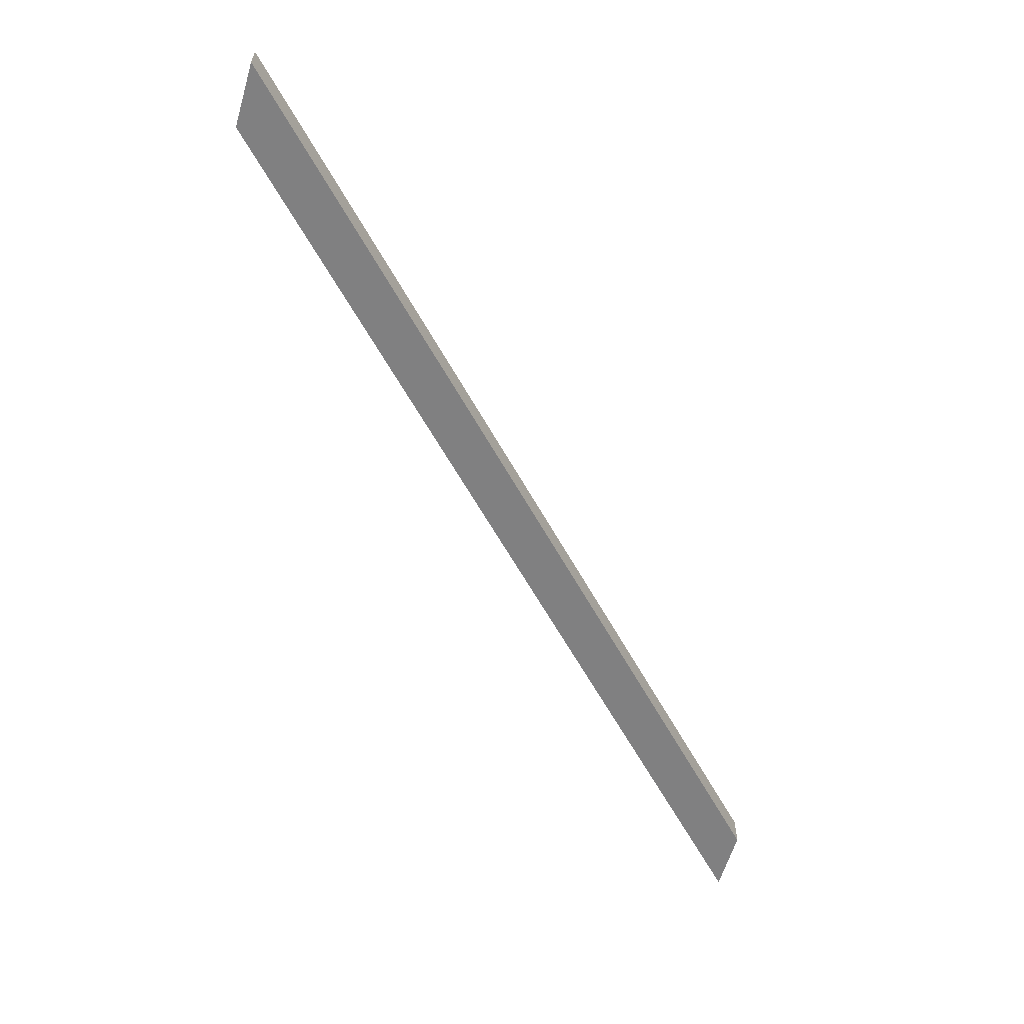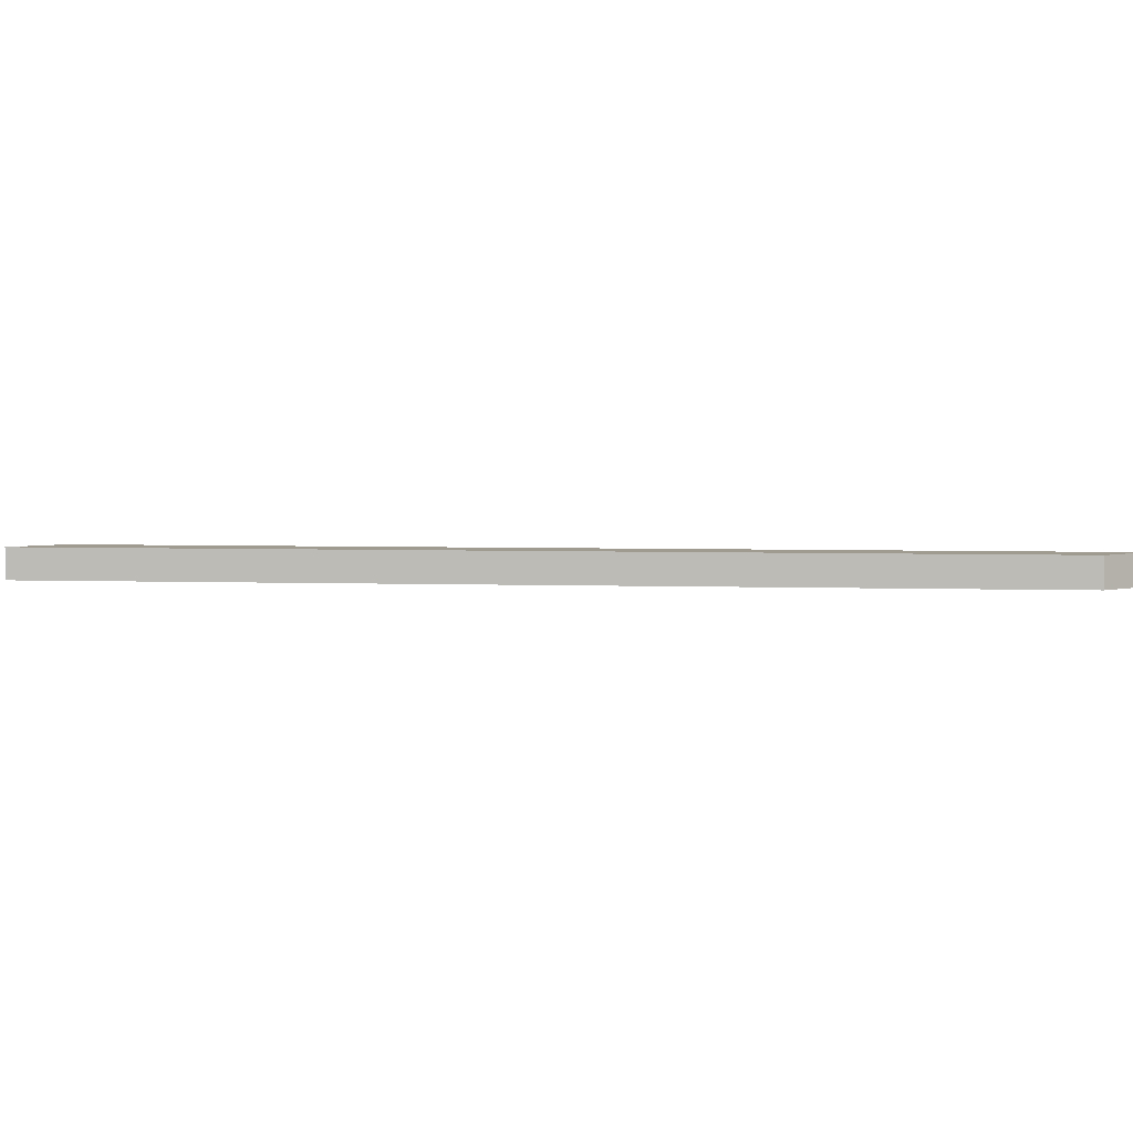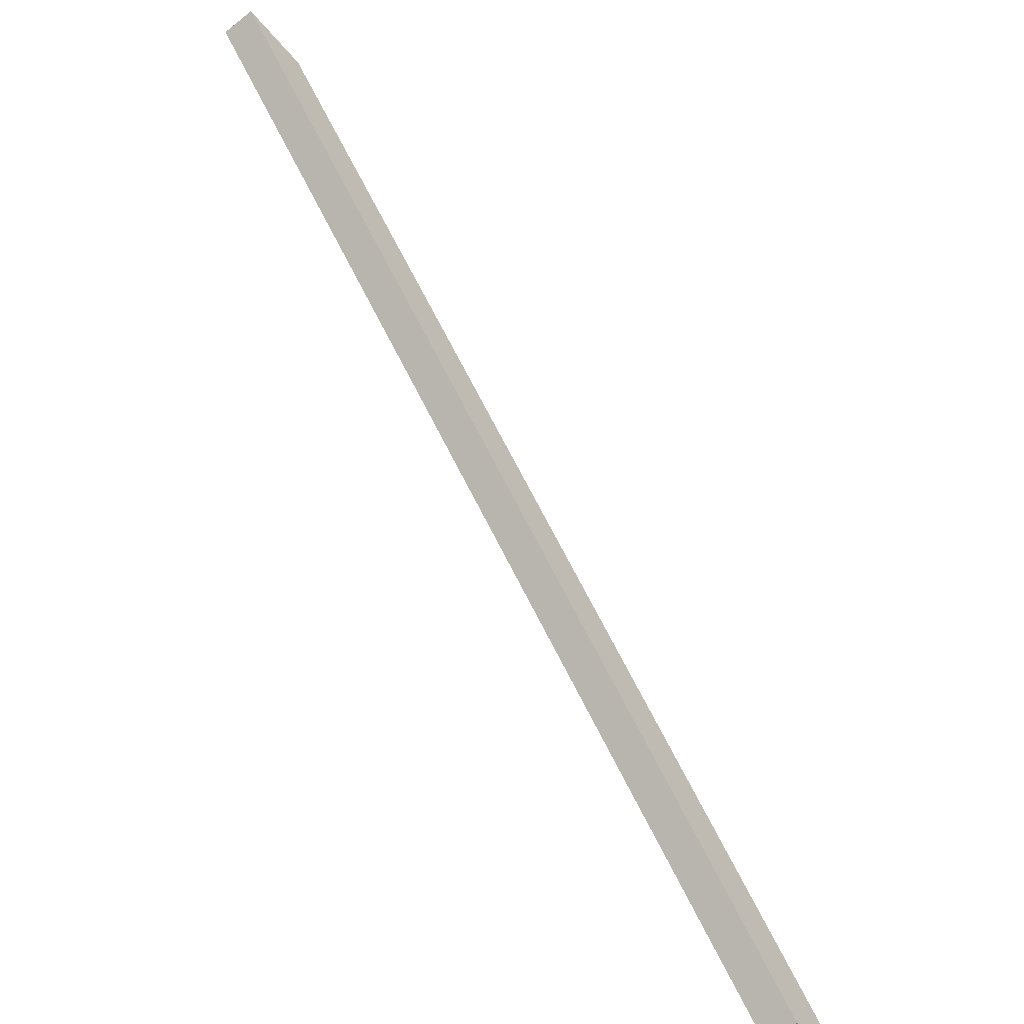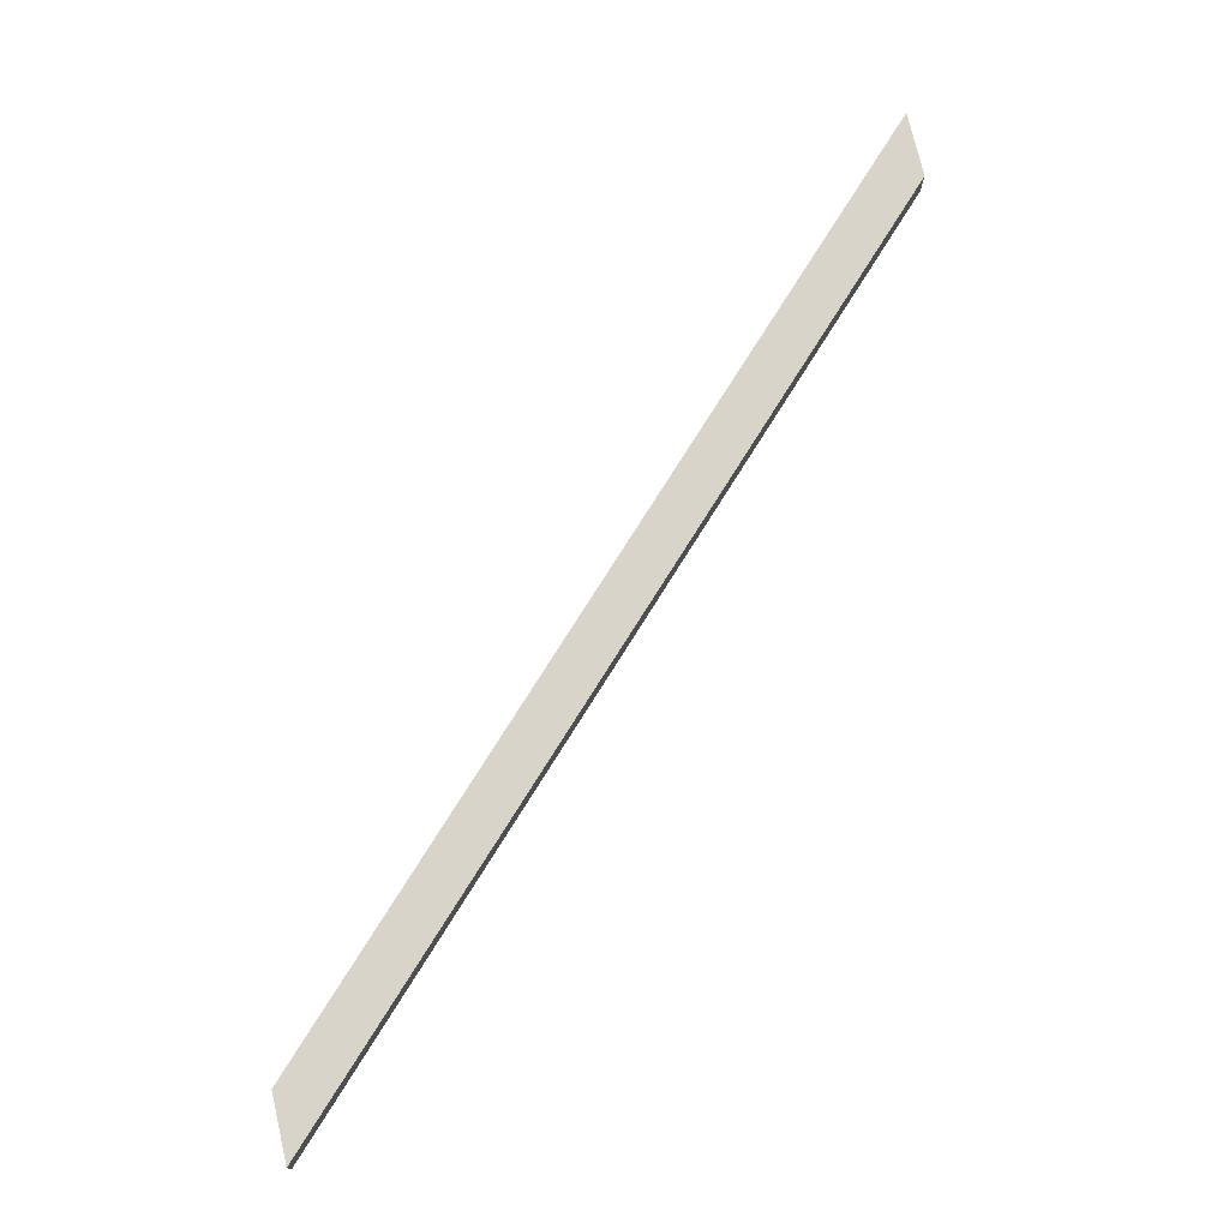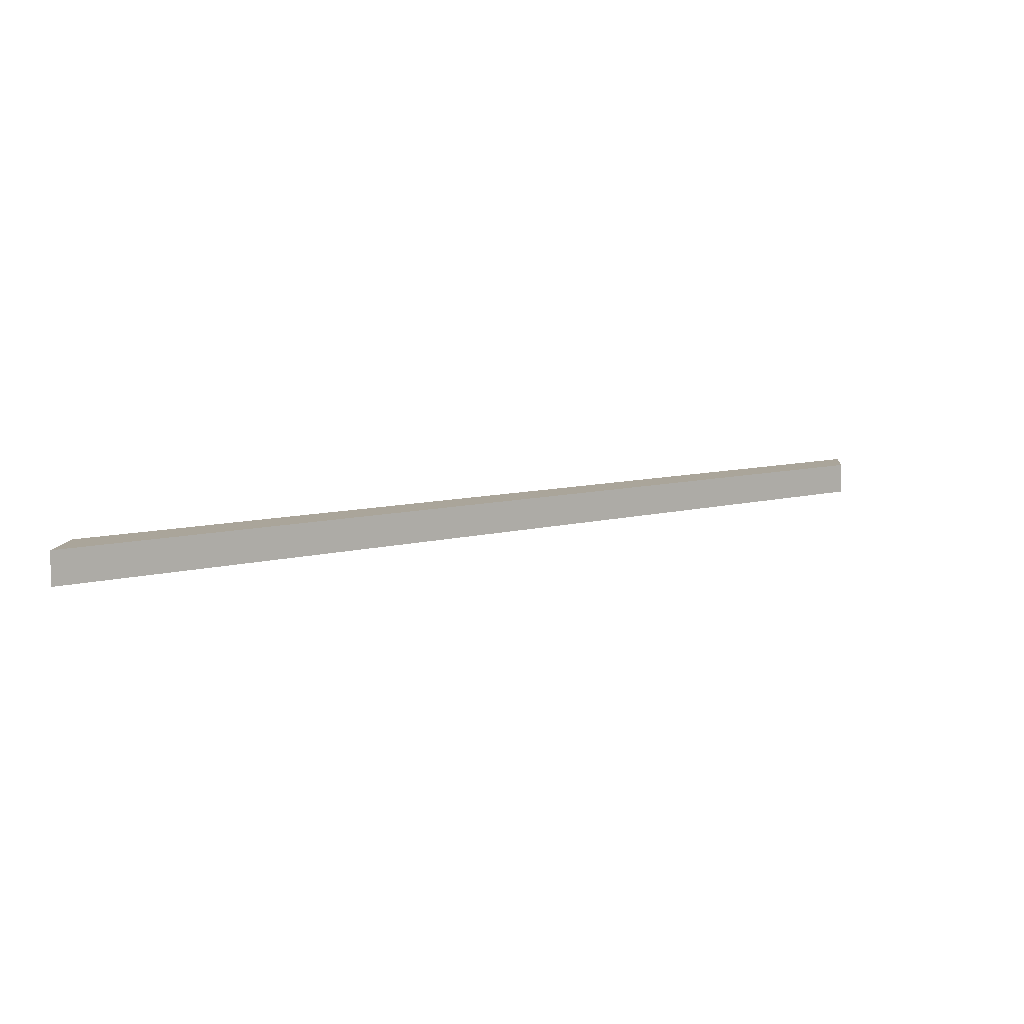
<metadata>
{"format":"obj","ext":"obj","renderer":"f3d","projection":"perspective","resolution":1024,"background":"white","views":[{"elev":-60.2,"azim":-106.3,"up":"+Z"},{"elev":4.2,"azim":141.4,"up":"+Z"},{"elev":-58.4,"azim":-50.5,"up":"+Y"},{"elev":75.2,"azim":-103.0,"up":"+Z"},{"elev":7.7,"azim":94.9,"up":"+Z"}]}
</metadata>
<code>
v 698.1 -1600 315
v 698.1 -1600 280
v 627.4 -1600 280
v 627.4 -1600 315
v -101.9 -800 280
v -172.6 -800 280
v -101.9 -800 315
v -172.6 -800 315
f 3 2 1
f 4 3 1
f 2 3 5
f 3 6 5
f 1 2 7
f 7 2 5
f 7 8 4
f 1 7 4
f 8 6 4
f 4 6 3
f 7 5 6
f 7 6 8

</code>
